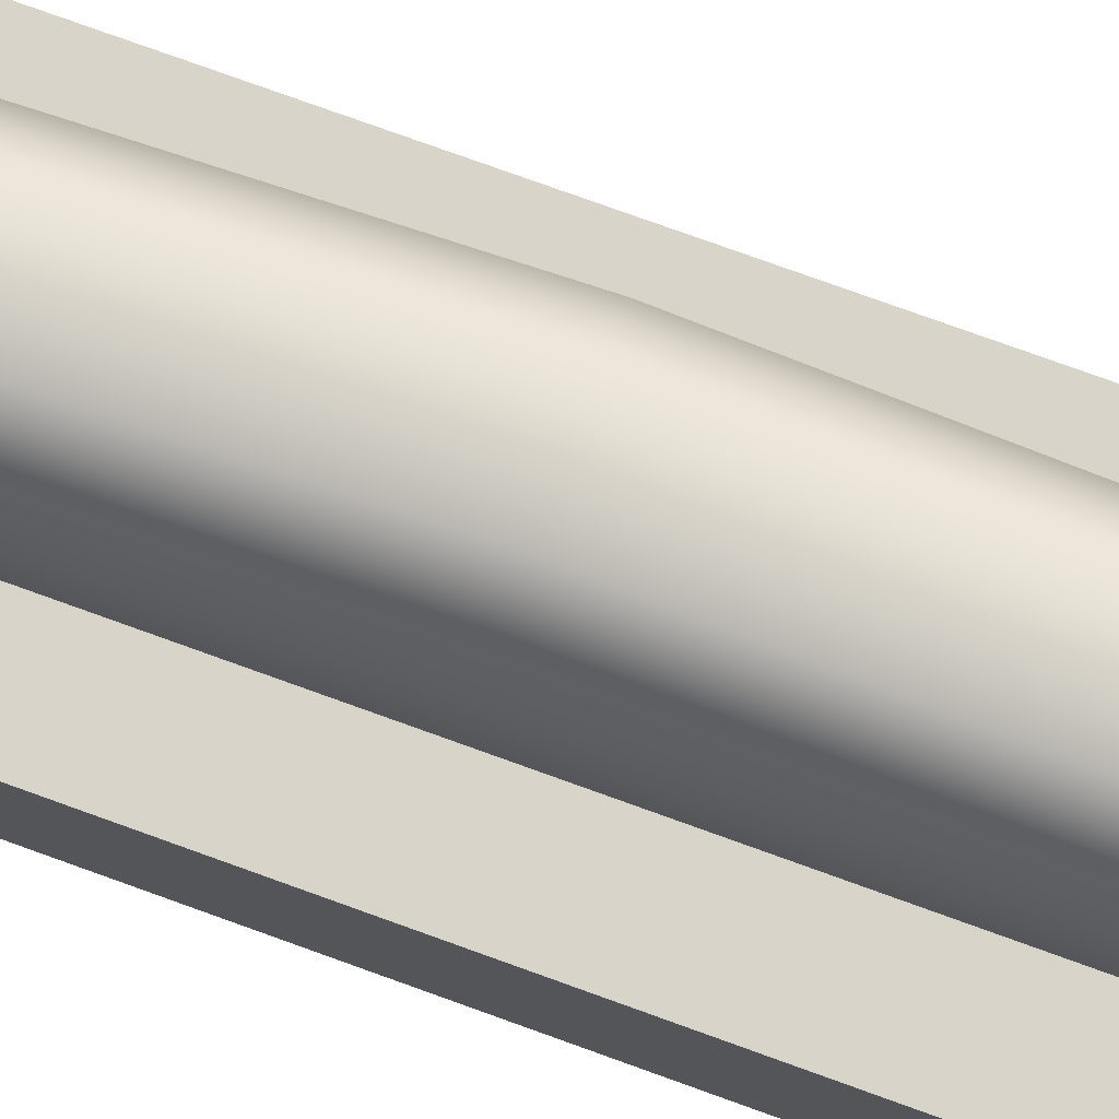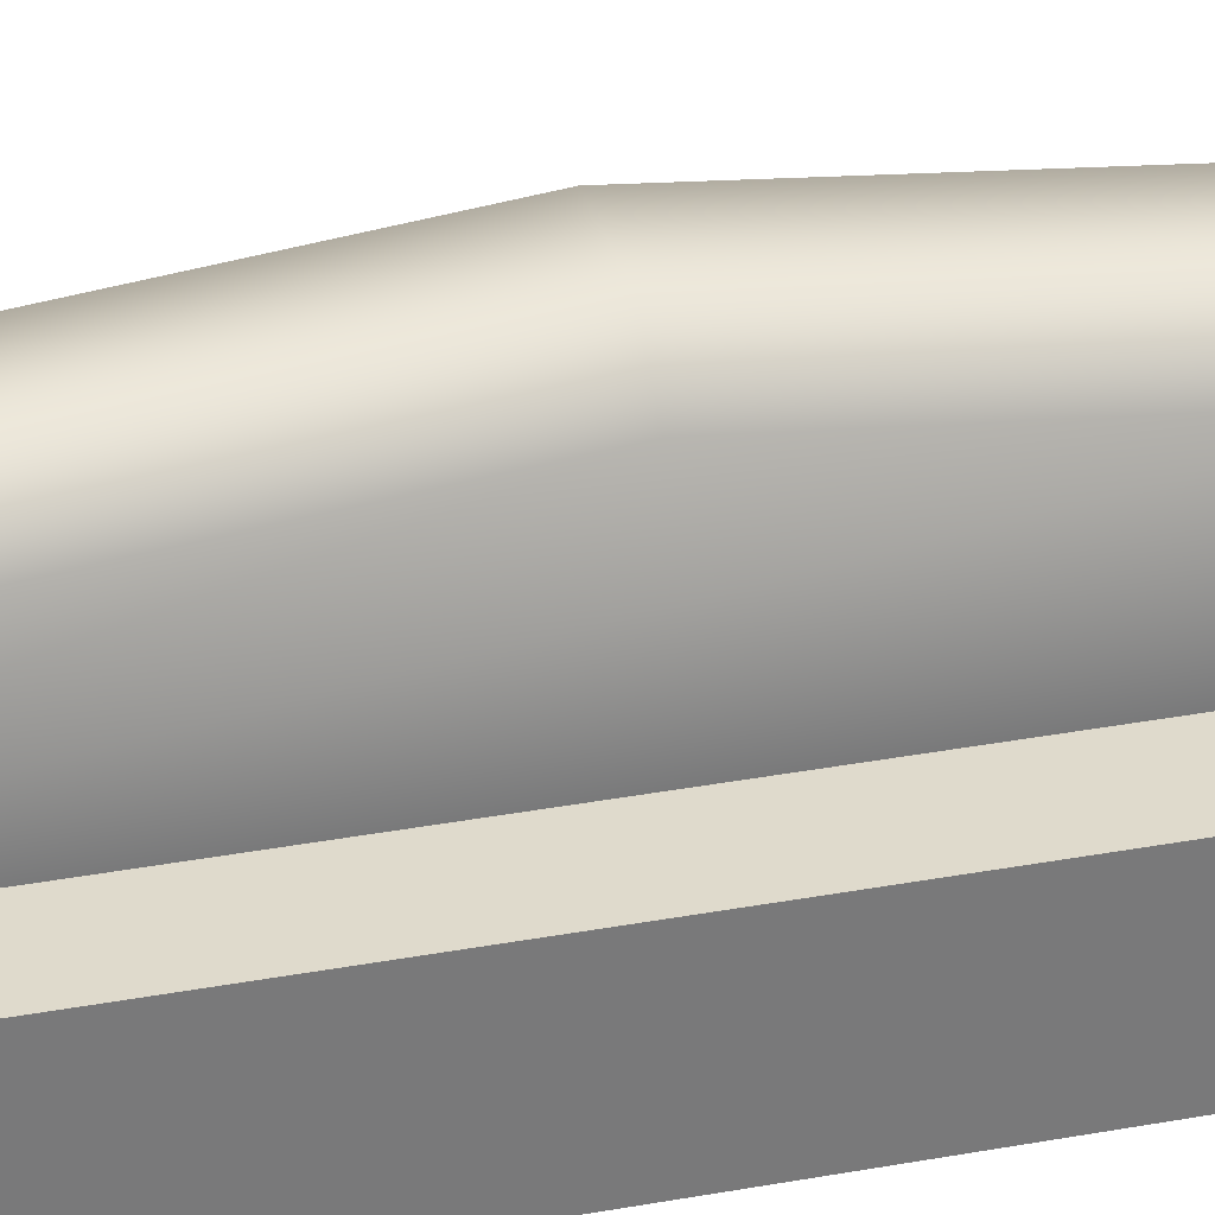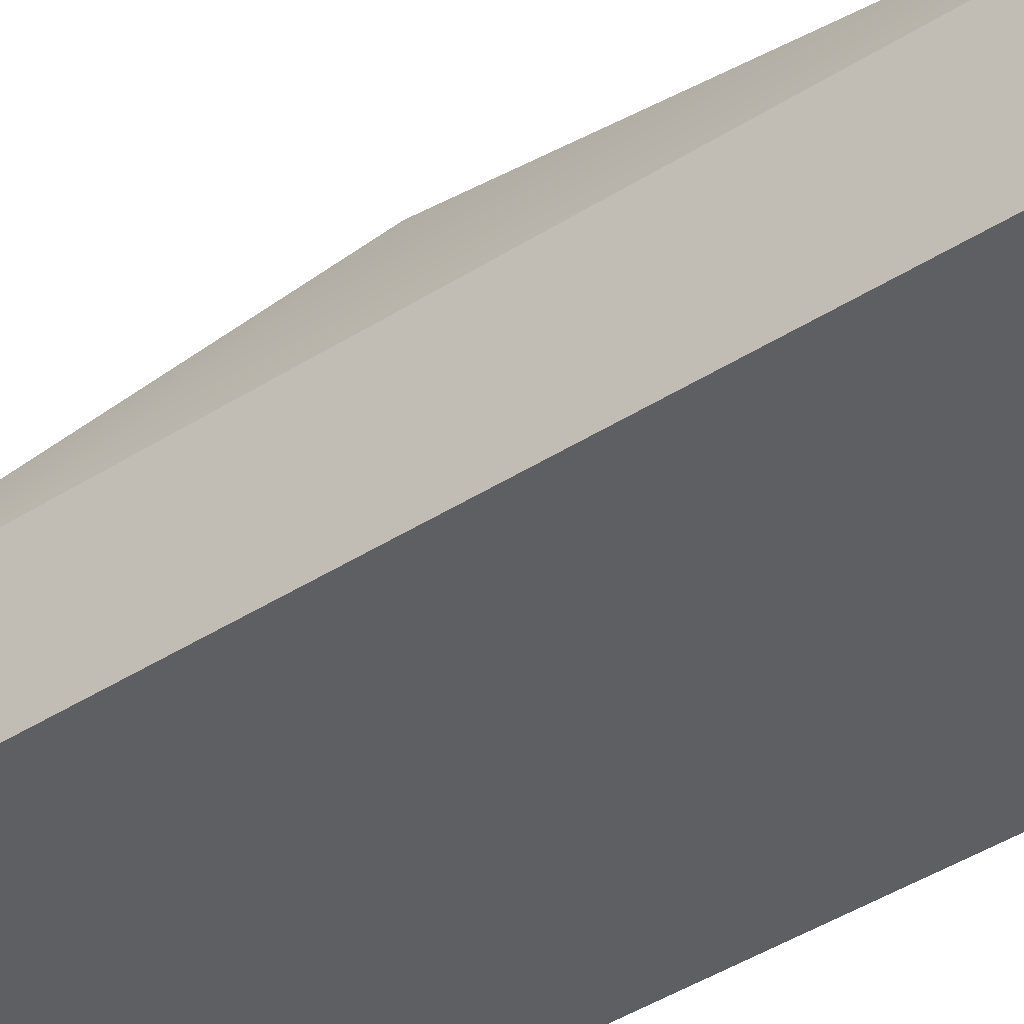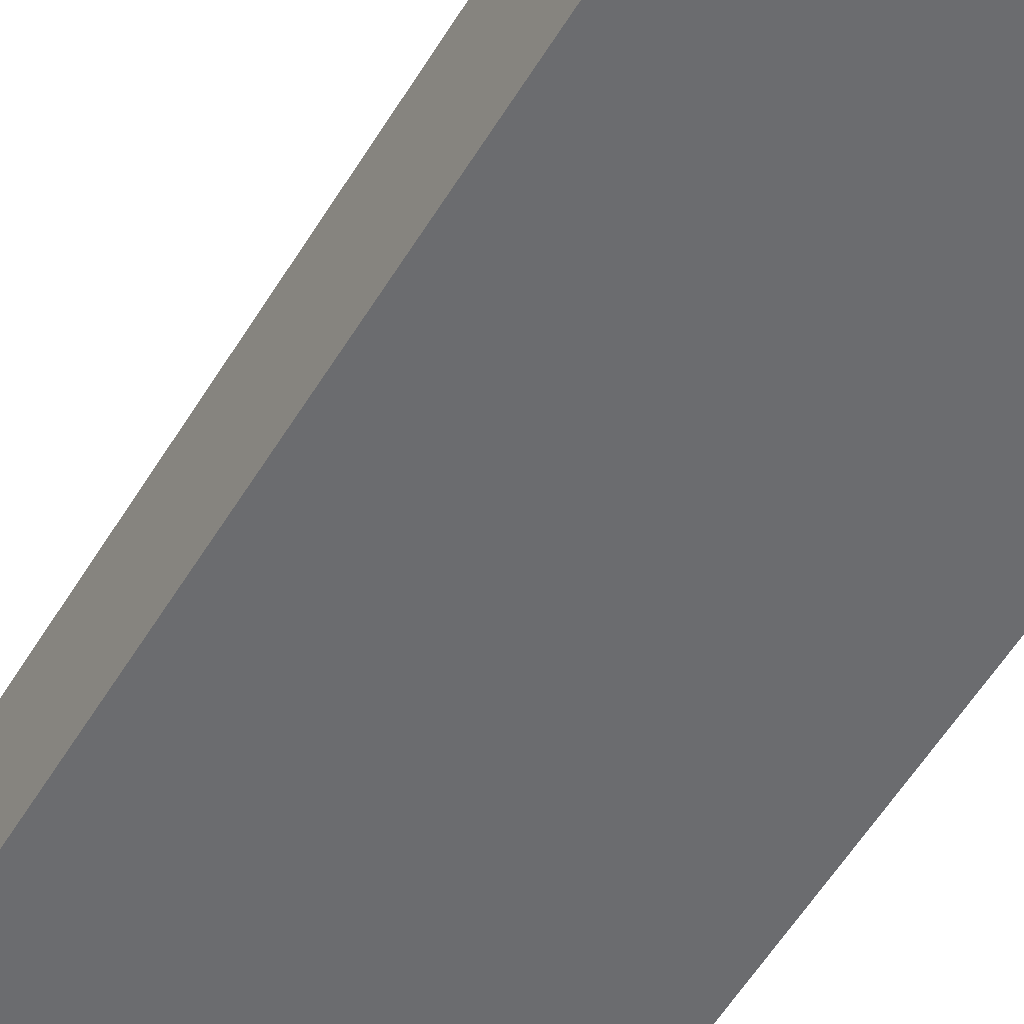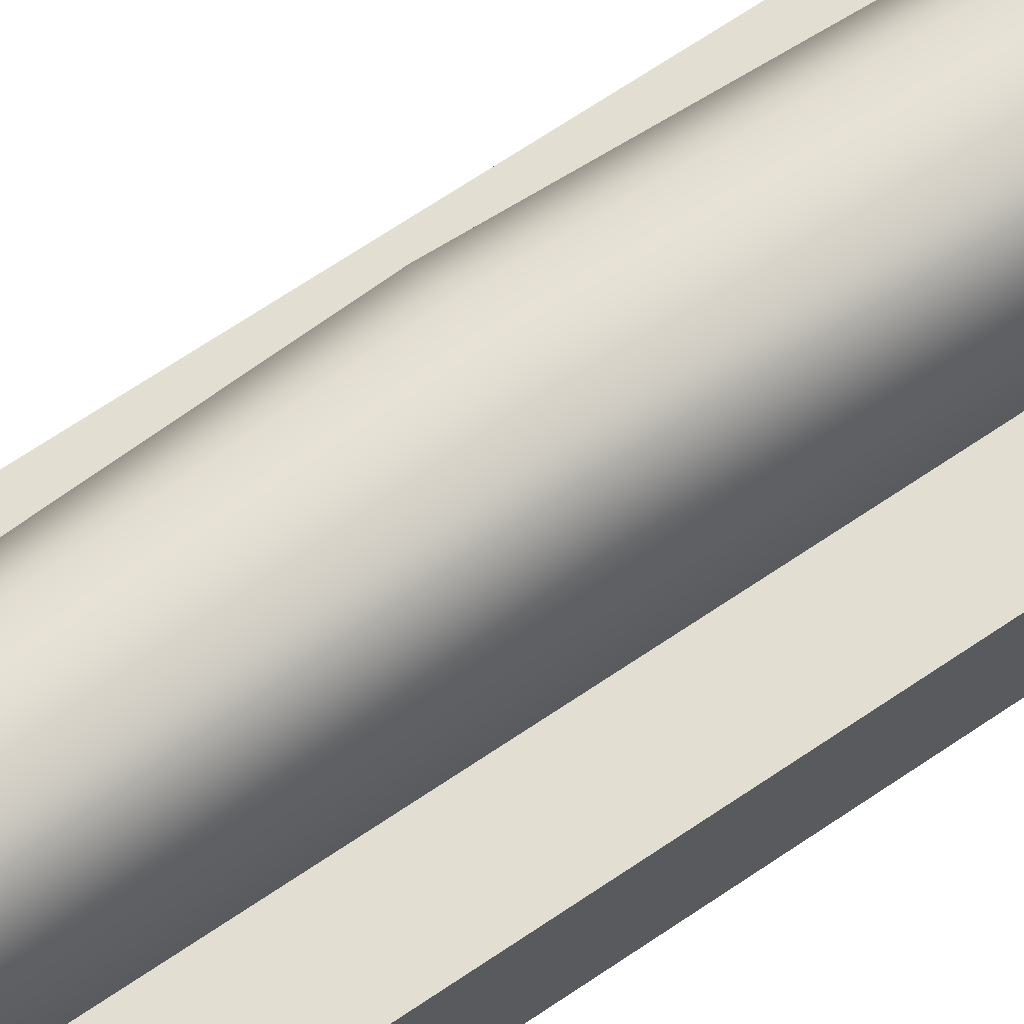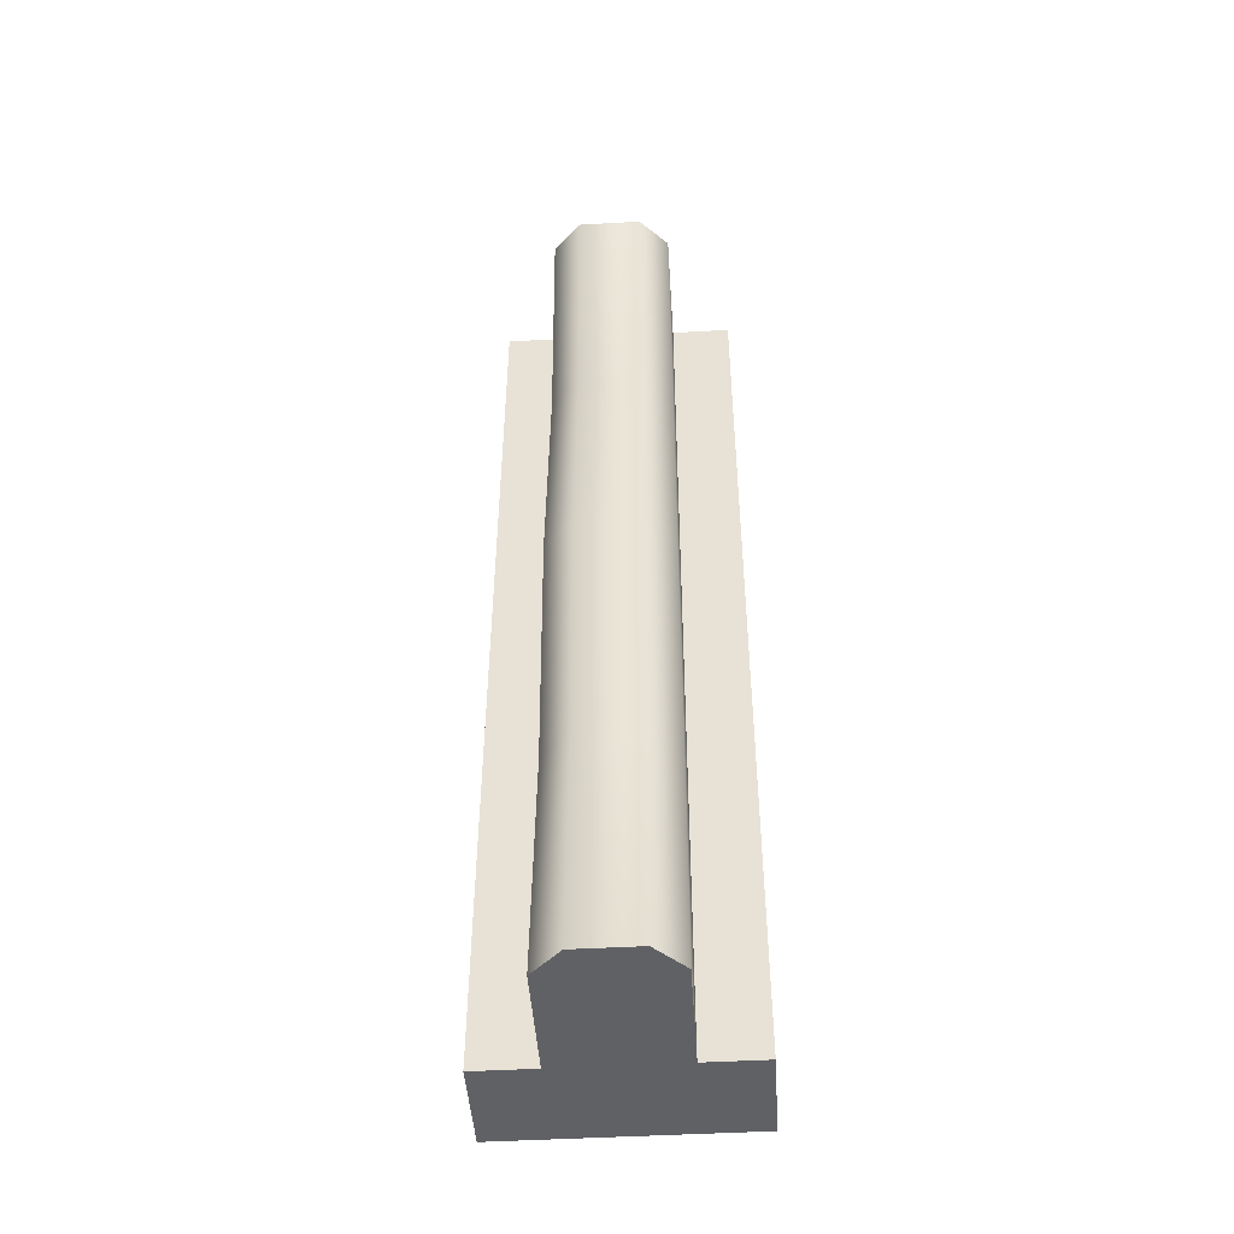
<metadata>
{"format":"obj","ext":"obj","renderer":"f3d","projection":"perspective","resolution":1024,"background":"white","views":[{"elev":75.1,"azim":110.0,"up":"+Y"},{"elev":32.4,"azim":75.4,"up":"+Y"},{"elev":-41.4,"azim":128.0,"up":"+Y"},{"elev":-53.7,"azim":-30.1,"up":"+Y"},{"elev":67.5,"azim":-124.3,"up":"+Y"},{"elev":-47.2,"azim":-176.3,"up":"+Z"}]}
</metadata>
<code>
g hedge
v 0.25 0 -0.5 1 1 1
v 0.25 0.1 -0.5 1 1 1
v 0.25 0 0.5 1 1 1
v 0.25 0.1 0.5 1 1 1
v 0.5 0.1 -0.5 1 1 1
v 0.5 0 -0.5 1 1 1
v 0.5 0.1 0.5 1 1 1
v 0.5 0 0.5 1 1 1
v 0.4075 0.225 0.25 1 1 1
v 0.4375 0.195 0.25 1 1 1
v 0.4075 0.25 0.5 1 1 1
v 0.4375 0.22 0.5 1 1 1
v 0.3125 0.195 0.25 1 1 1
v 0.3425 0.225 0.25 1 1 1
v 0.3125 0.22 0.5 1 1 1
v 0.3425 0.25 0.5 1 1 1
v 0.4375 0.22 -0.5 1 1 1
v 0.4375 0.1 -0.5 1 1 1
v 0.4375 0.195 -0.25 1 1 1
v 0.4375 0.1 0.5 1 1 1
v 0.4375 0.22 0 1 1 1
v 0.4075 0.25 -0.5 1 1 1
v 0.4075 0.225 -0.25 1 1 1
v 0.3425 0.25 -0.5 1 1 1
v 0.3425 0.225 -0.25 1 1 1
v 0.3125 0.1 -0.5 1 1 1
v 0.3125 0.22 -0.5 1 1 1
v 0.3125 0.1 0.5 1 1 1
v 0.3125 0.195 -0.25 1 1 1
v 0.3125 0.22 0 1 1 1
v 0.4075 0.25 0 1 1 1
v 0.3425 0.25 0 1 1 1
f 3 2 1
f 2 3 4
f 7 6 5
f 6 7 8
f 7 3 8
f 3 7 4
f 2 6 1
f 6 2 5
f 2 7 5
f 7 2 4
f 3 6 8
f 6 3 1
f 11 10 9
f 10 11 12
f 15 14 13
f 14 15 16
f 19 18 17
f 18 19 20
f 20 19 21
f 20 21 10
f 20 10 12
f 24 23 22
f 23 24 25
f 27 18 26
f 18 27 17
f 17 27 24
f 17 24 22
f 12 28 20
f 28 12 15
f 15 12 11
f 15 11 16
f 28 27 26
f 27 28 29
f 29 28 30
f 30 28 13
f 13 28 15
f 31 19 23
f 19 31 21
f 30 25 29
f 25 30 32
f 32 9 31
f 9 32 14
f 9 21 31
f 21 9 10
f 14 11 9
f 11 14 16
f 13 32 30
f 32 13 14
f 29 24 27
f 24 29 25
f 25 31 23
f 31 25 32
f 23 17 22
f 17 23 19
g hedge
f 3 2 1
f 2 3 4
f 7 6 5
f 6 7 8
f 7 3 8
f 3 7 4
f 2 6 1
f 6 2 5
f 2 7 5
f 7 2 4
f 3 6 8
f 6 3 1
f 11 10 9
f 10 11 12
f 15 14 13
f 14 15 16
f 19 18 17
f 18 19 20
f 20 19 21
f 20 21 10
f 20 10 12
f 24 23 22
f 23 24 25
f 27 18 26
f 18 27 17
f 17 27 24
f 17 24 22
f 12 28 20
f 28 12 15
f 15 12 11
f 15 11 16
f 28 27 26
f 27 28 29
f 29 28 30
f 30 28 13
f 13 28 15
f 31 19 23
f 19 31 21
f 30 25 29
f 25 30 32
f 32 9 31
f 9 32 14
f 9 21 31
f 21 9 10
f 14 11 9
f 11 14 16
f 13 32 30
f 32 13 14
f 29 24 27
f 24 29 25
f 25 31 23
f 31 25 32
f 23 17 22
f 17 23 19

</code>
